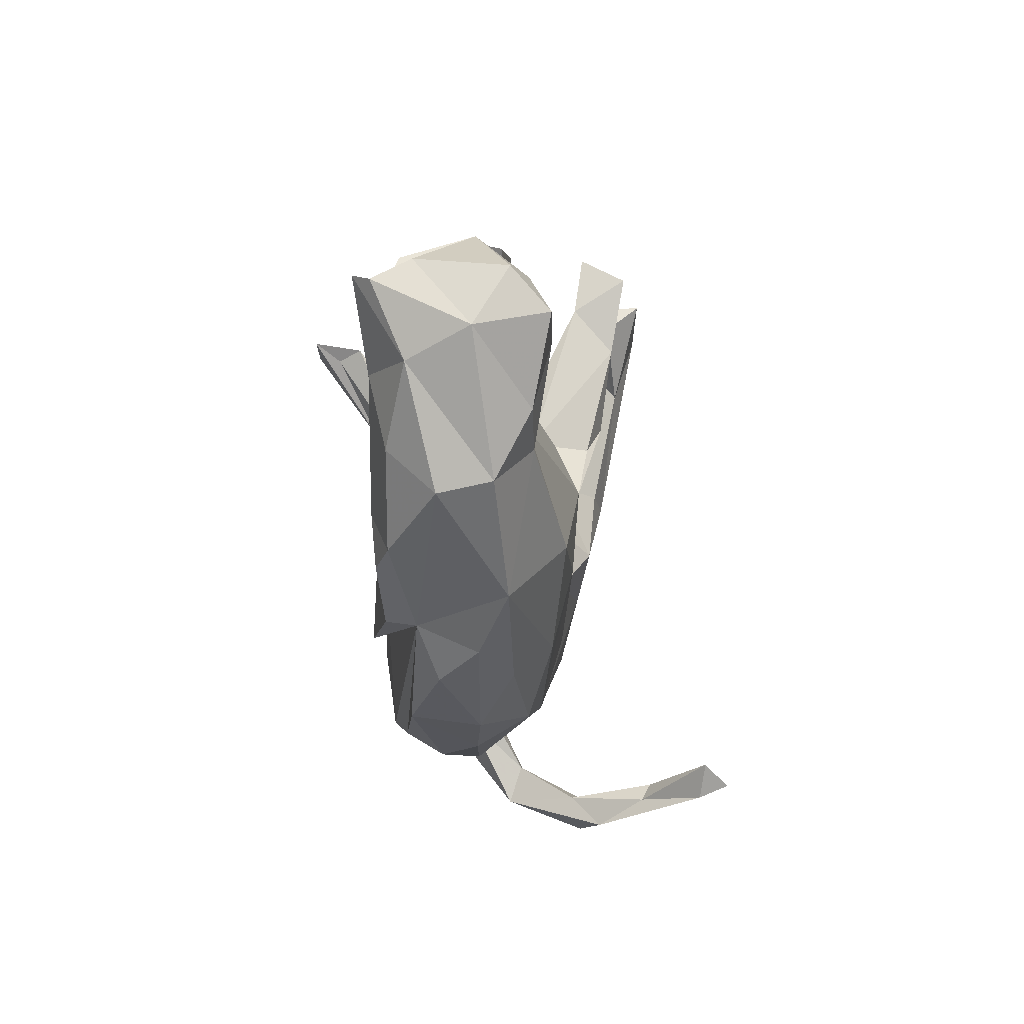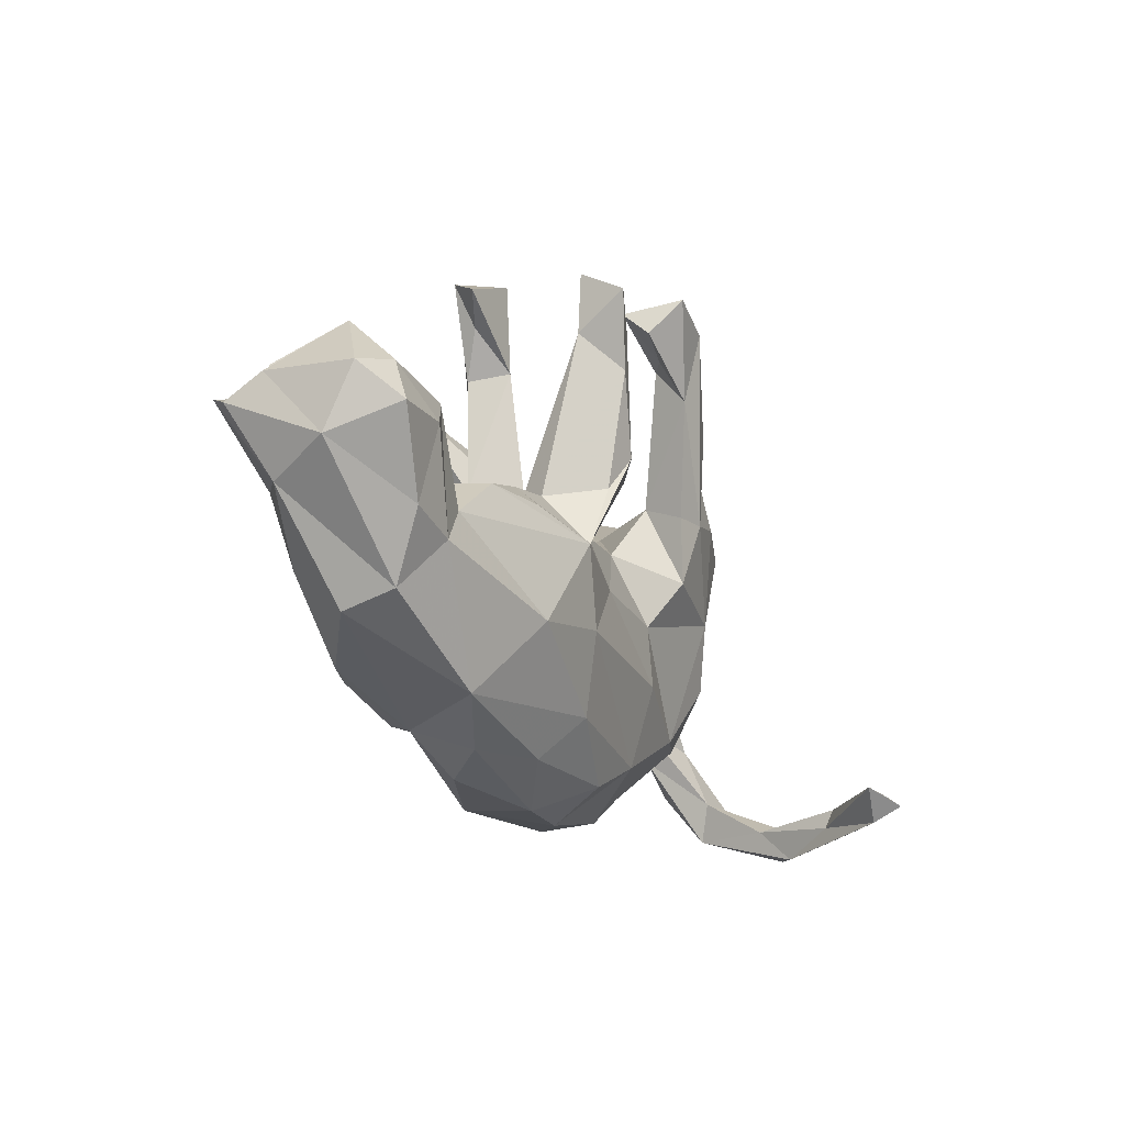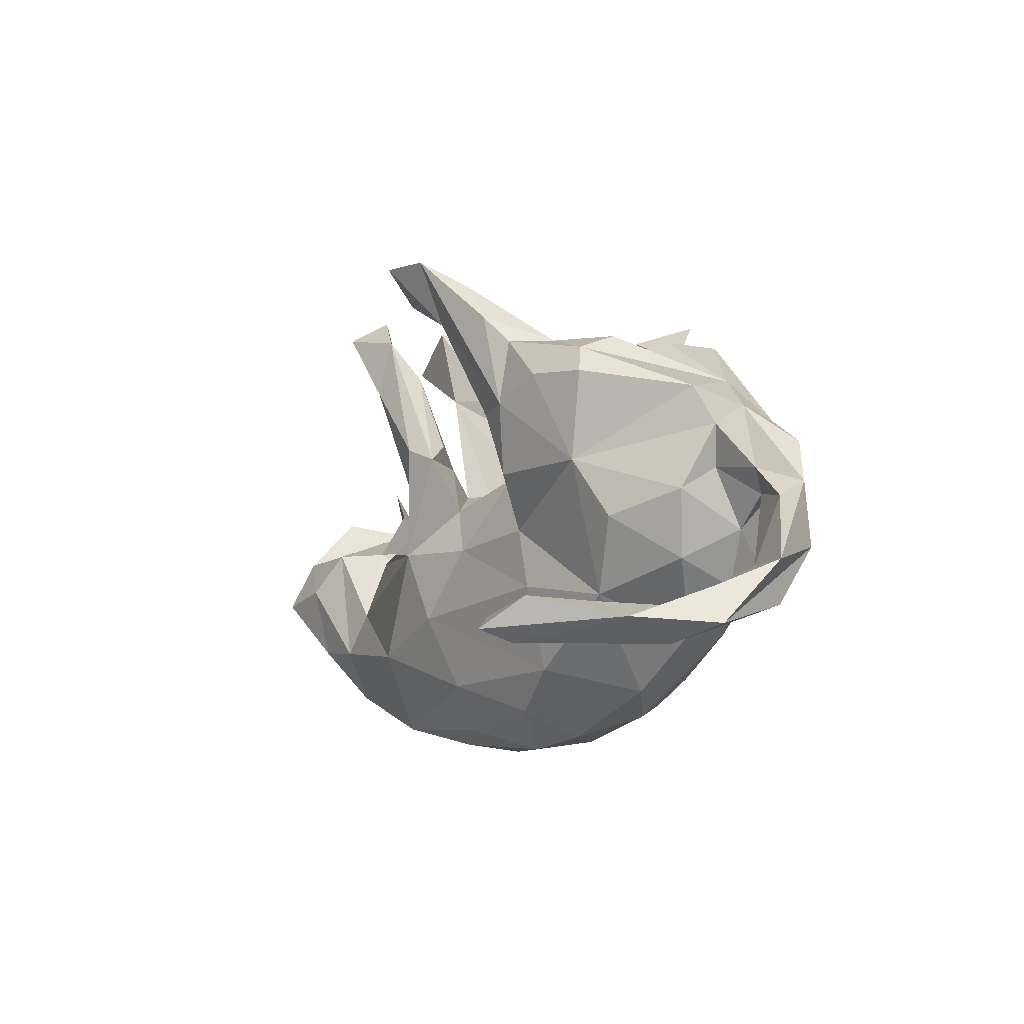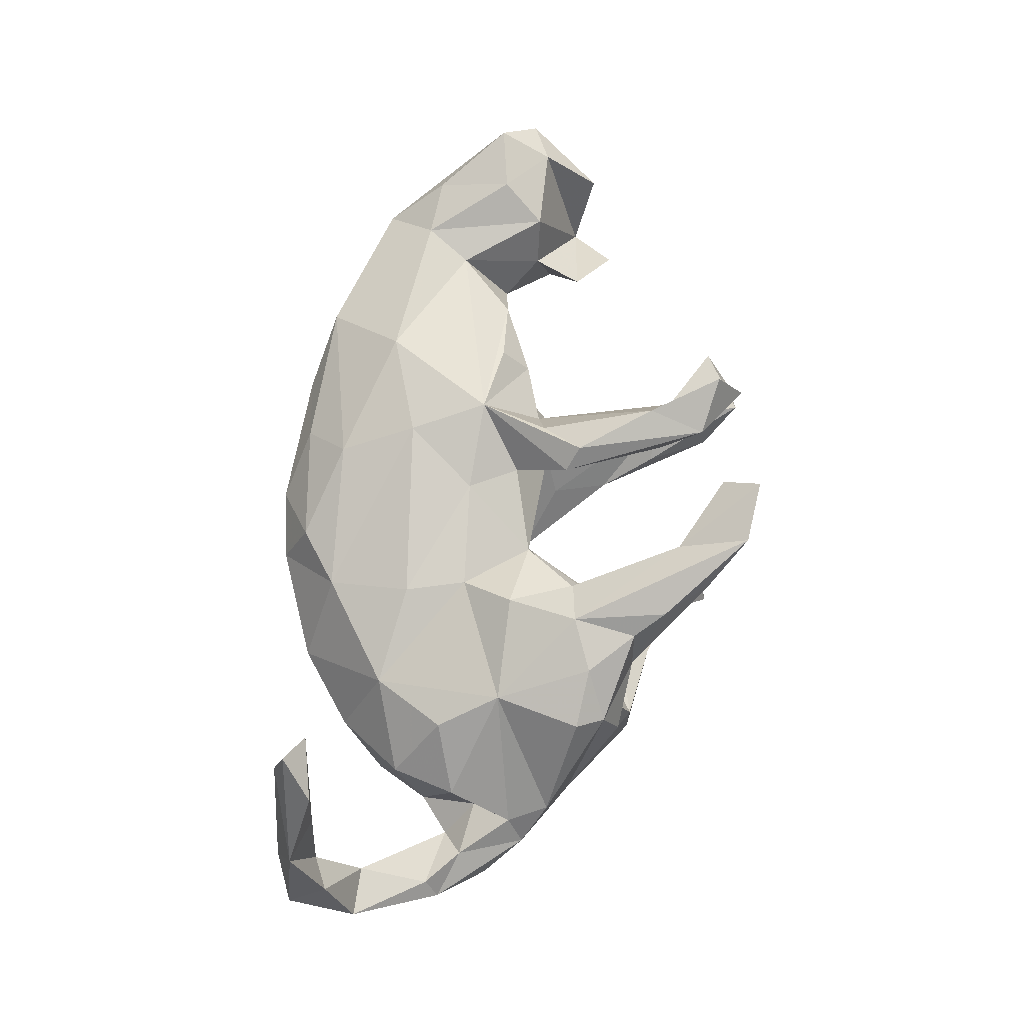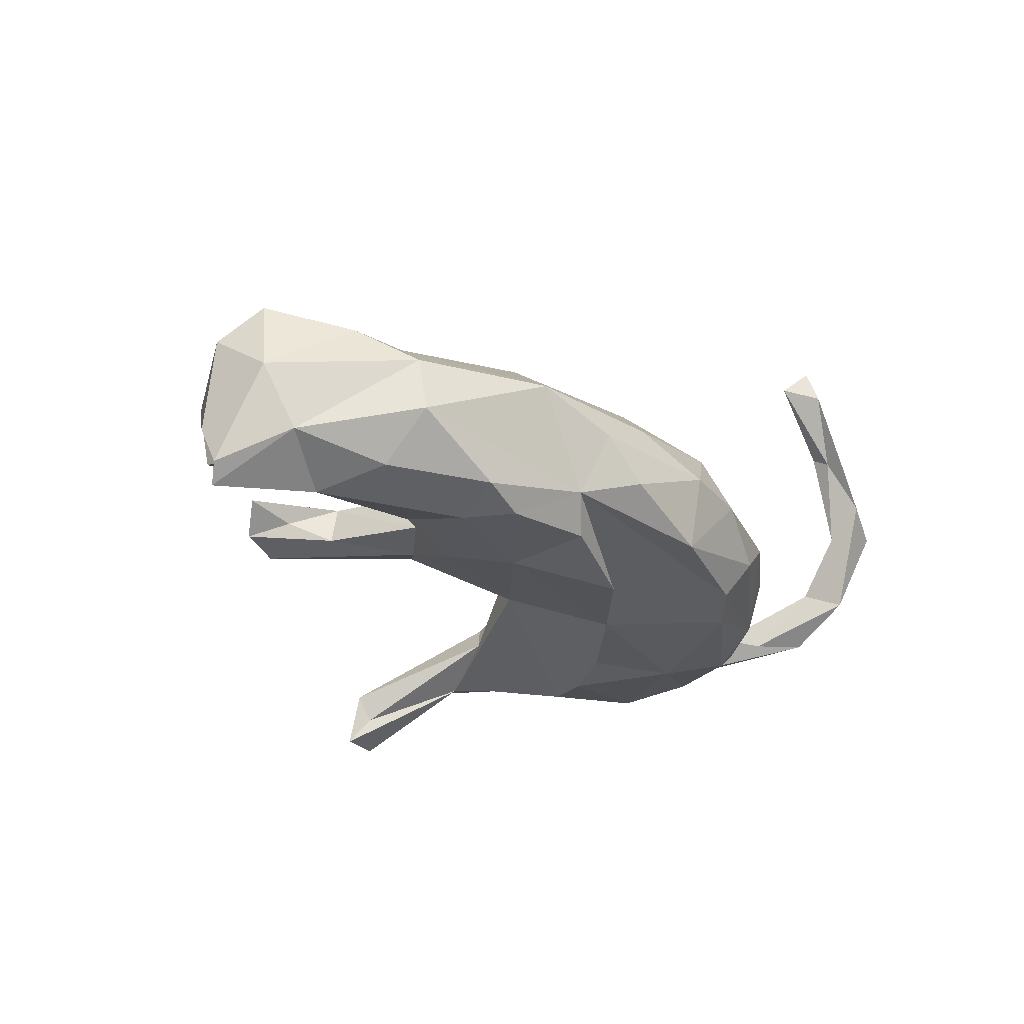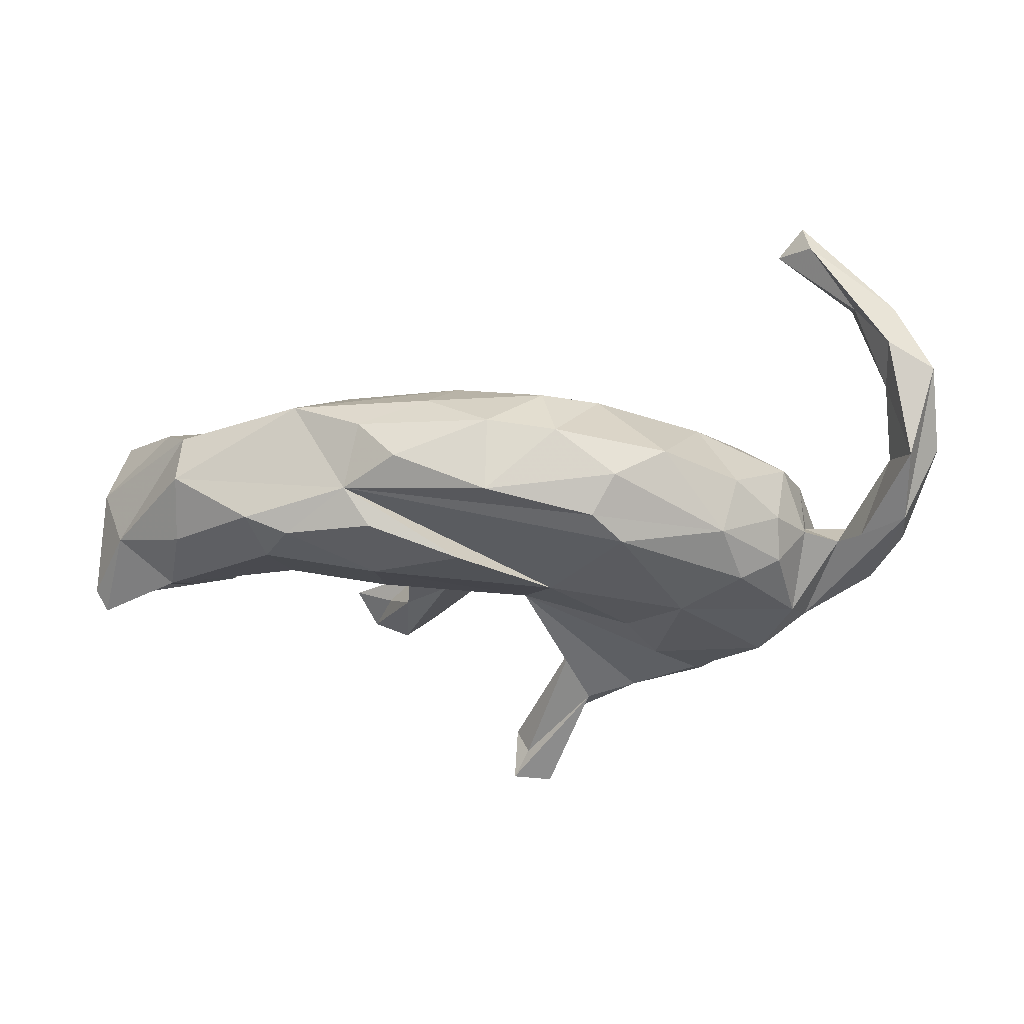
<metadata>
{"format":"obj","ext":"obj","renderer":"f3d","projection":"perspective","resolution":1024,"background":"white","views":[{"elev":-31.9,"azim":-85.4,"up":"+Y"},{"elev":-26.4,"azim":-63.3,"up":"+Y"},{"elev":-11.6,"azim":59.6,"up":"+Y"},{"elev":74.8,"azim":96.0,"up":"+Z"},{"elev":-21.6,"azim":-48.9,"up":"+Z"},{"elev":-27.9,"azim":5.1,"up":"+Z"}]}
</metadata>
<code>
v -0.1762 -0.4237 -0.07647
v -0.2463 -0.4072 0.002157
v -0.377 -0.3675 0.0675
v -0.008728 -0.4128 -0.1488
v -0.2769 -0.3639 -0.1078
v -0.1207 -0.3906 0.05614
v -0.6155 -0.2993 -0.03651
v -0.6131 -0.2778 0.06175
v 0.1215 -0.4185 -0.03457
v -0.003278 -0.4341 -0.01685
v -0.4695 -0.3193 -0.1366
v -0.2333 -0.3291 -0.1711
v -0.3921 -0.3084 -0.1684
v -0.3008 -0.2271 0.1668
v 0.0938 -0.3709 0.06811
v 0.3196 -0.3481 -0.05101
v 0.1821 -0.3555 -0.1822
v -0.7647 -0.1302 -0.07569
v 0.1958 -0.3025 0.08596
v 0.2267 -0.3844 -0.1143
v -0.0735 -0.3094 0.126
v -0.4443 -0.2288 -0.1719
v -0.5677 -0.1878 0.1268
v -0.8124 -0.09739 0.0412
v -0.6261 -0.2136 -0.1228
v -0.07212 -0.275 -0.2177
v -0.6708 -0.1747 0.1314
v 0.4209 -0.2447 -0.1689
v 0.6188 -0.3242 0.4037
v 0.6084 -0.3039 0.4637
v -0.2453 -0.1749 -0.1892
v 0.5596 -0.2737 0.4182
v 0.4513 -0.2561 -0.06844
v -0.6647 -0.08368 -0.1514
v 0.7502 -0.325 0.1796
v 0.3844 -0.1837 0.08226
v -0.5135 -0.108 0.1136
v 0.7709 -0.2895 0.2766
v -0.6709 -0.03838 0.1655
v -0.4257 -0.0748 -0.1294
v -0.2492 -0.006034 -0.1356
v -0.1779 -0.03272 0.1863
v 0.09 -0.1285 -0.2162
v -0.7835 -0.05698 0.1721
v 0.6963 -0.2907 0.2776
v 0.6947 -0.2559 0.2958
v -0.1194 -0.1709 0.1691
v 0.3375 -0.09117 -0.2532
v 0.6717 -0.2526 0.4118
v -0.8379 0.02689 -0.05779
v 0.2337 -0.3065 -0.2143
v -0.487 -0.01937 0.01361
v 0.7796 -0.2483 -0.02358
v -0.555 -0.03498 -0.09932
v 0.8326 -0.2975 0.132
v -0.8326 0.006355 0.1069
v -0.8208 0.01071 -0.1612
v 0.548 -0.1353 0.01262
v -0.7569 0.03905 0.1329
v 0.7449 -0.2591 0.1188
v -0.7929 0.01242 -0.1054
v -0.3055 -0.006712 0.149
v 0.5282 -0.1743 -0.1088
v 0.7482 -0.179 0.003613
v 0.5273 -0.1258 -0.1751
v -0.8391 -0.01252 -0.128
v -0.01666 -0.04461 0.147
v 0.7707 -0.1405 -0.1021
v 0.8048 -0.2325 0.1311
v 0.2042 -0.1471 0.1291
v 0.4659 -0.05429 0.1141
v -0.412 -0.009222 0.1181
v 0.4527 -0.1487 -0.2209
v -0.5765 0.06536 -0.07271
v -0.6095 0.0376 0.1303
v -0.7753 0.08103 -0.0895
v -0.5507 0.03942 0.05791
v -0.2937 0.0453 0.0995
v -0.6638 0.1126 -0.05886
v -0.1887 0.07806 0.09652
v 0.09013 0.08553 0.09936
v 0.02482 0.07153 -0.1347
v -0.06521 0.04577 0.1284
v -0.5297 0.1273 0.01446
v 0.7574 -0.05277 -0.04775
v -0.7496 0.1413 0.03962
v 0.1784 -0.03435 0.1318
v 0.8394 -0.1823 0.01812
v -0.2173 0.106 -0.03852
v -0.1347 0.1023 0.01561
v -0.1691 0.1013 0.05059
v -0.5928 0.1905 0.001416
v 0.5838 -0.07865 -0.09296
v 0.2303 0.01051 -0.2335
v 0.6905 -0.08462 -0.1074
v 0.06403 0.09186 -0.01444
v 0.5558 0.02617 -0.209
v 0.6508 -0.02624 -0.08985
v -0.1361 0.09271 0.2026
v -0.1342 0.1483 0.1046
v 0.2176 0.06107 0.1897
v 0.4063 0.0573 0.1537
v 0.1908 0.2208 0.1266
v 0.6936 0.008633 -0.04563
v 0.5938 0.02726 -0.03229
v -0.09406 0.1673 0.2291
v 0.5852 -0.01701 0.03724
v -0.1769 0.3006 0.2575
v -0.07841 0.1271 -0.04191
v -0.2243 0.3721 0.1874
v -0.08087 0.1813 0.1574
v 0.109 0.2315 -0.1799
v 0.5865 0.131 -0.1697
v 0.2832 0.1028 -0.2543
v 0.1798 0.1814 0.2051
v 0.7169 0.06154 -0.1255
v 0.7779 -0.02671 -0.08499
v 0.2482 0.1911 0.2158
v -0.1029 0.2271 -0.04516
v -0.226 0.3227 0.05039
v 0.6215 0.1003 -0.01384
v -0.1516 0.1757 -0.06063
v -0.05579 0.1451 0.1962
v 0.2391 0.2046 0.005574
v 0.6537 0.1308 -0.05313
v 0.1374 0.3232 -0.2544
v -0.154 0.3178 0.004255
v 0.168 0.1872 -0.06992
v 0.3606 0.224 -0.2377
v 0.4904 0.1323 -0.2417
v 0.4485 0.2153 0.1634
v 0.3433 0.2283 0.1991
v -0.1245 0.329 0.1897
v 0.5311 0.212 -0.1074
v 0.5913 0.174 0.01201
v -0.25 0.3132 -0.02473
v 0.4268 0.2672 0.1472
v 0.2674 0.3092 0.2062
v 0.4263 0.2986 0.07447
v -0.3001 0.3881 0.01688
v 0.3765 0.3263 -0.1958
v 0.1615 0.2753 -0.126
v 0.3674 0.2894 0.000696
v 0.3051 0.3126 0.1294
v -0.2093 0.4274 -0.01223
v 0.3647 0.3262 -0.09179
v 0.2145 0.3562 -0.1703
v -0.3418 0.4635 -0.004002
v -0.1458 0.4042 0.2476
v 0.09337 0.3783 0.2566
v 0.2253 0.3636 0.2376
v -0.3778 0.4165 0.05274
v 0.2339 0.3002 -0.2386
v -0.2457 0.4264 0.2879
v -0.2734 0.4697 -0.03202
v -0.25 0.4785 0.2056
v 0.0863 0.4527 0.201
v -8e-06 0.4407 -0.327
v 0.03825 0.4435 0.2302
v -0.03131 0.4674 -0.3746
v -0.2665 0.4813 0.06299
v -0.02365 0.4496 -0.2805
v 0.04328 0.4819 -0.3782
v -0.04856 0.4541 0.248
v 0.07762 0.5056 0.2982
v -0.06277 0.5008 0.2009
v 0.1559 0.4449 0.2366
v -0.0329 0.5191 0.3121
f 157 166 168
f 164 168 166
f 165 157 168
f 49 38 46
f 60 46 38
f 32 49 46
f 30 38 49
f 165 150 118
f 115 118 150
f 151 165 118
f 168 150 165
f 138 151 118
f 167 165 151
f 144 167 151
f 157 165 167
f 150 164 159
f 166 159 164
f 157 150 159
f 168 164 150
f 110 154 156
f 149 156 154
f 144 157 167
f 32 45 29
f 35 29 45
f 30 32 29
f 46 45 32
f 60 45 46
f 80 91 89
f 120 89 91
f 30 49 32
f 30 29 38
f 35 38 29
f 51 48 73
f 97 73 48
f 73 97 65
f 93 65 97
f 28 73 65
f 51 43 48
f 94 48 43
f 28 51 73
f 17 51 28
f 82 43 31
f 26 31 43
f 12 31 26
f 5 26 43
f 51 5 43
f 12 26 5
f 17 5 51
f 4 5 17
f 112 162 158
f 160 158 162
f 126 112 158
f 160 163 126
f 162 126 163
f 153 126 162
f 160 126 158
f 82 112 126
f 162 163 160
f 5 11 13
f 22 13 11
f 12 5 13
f 1 5 4
f 153 162 147
f 142 147 162
f 141 153 147
f 142 162 112
f 82 126 153
f 141 129 153
f 82 153 129
f 113 129 141
f 130 129 113
f 134 113 141
f 97 130 113
f 114 129 130
f 114 82 129
f 94 82 114
f 43 82 94
f 48 94 114
f 130 48 114
f 97 48 130
f 146 147 142
f 128 146 142
f 146 141 147
f 134 141 146
f 99 80 42
f 78 42 80
f 108 80 99
f 150 103 115
f 101 115 103
f 110 133 100
f 111 100 133
f 91 110 100
f 59 56 44
f 24 44 56
f 39 59 44
f 42 47 67
f 70 67 47
f 83 42 67
f 14 47 42
f 106 99 42
f 72 42 62
f 78 62 42
f 59 39 75
f 23 75 39
f 79 59 75
f 101 87 102
f 36 102 87
f 118 101 102
f 81 87 101
f 81 83 67
f 123 42 83
f 107 102 71
f 36 71 102
f 115 101 118
f 103 81 101
f 100 123 83
f 106 42 123
f 108 99 106
f 149 106 123
f 149 108 106
f 110 80 108
f 132 118 102
f 154 110 108
f 91 80 110
f 102 131 132
f 137 132 131
f 138 118 132
f 157 103 150
f 133 123 111
f 100 111 123
f 149 123 133
f 135 137 131
f 138 132 137
f 144 103 157
f 149 133 110
f 143 134 146
f 128 142 112
f 96 128 112
f 125 113 134
f 98 97 113
f 93 97 98
f 68 98 113
f 95 98 68
f 116 68 113
f 117 68 116
f 125 116 113
f 96 112 82
f 105 93 98
f 53 95 68
f 64 98 95
f 63 65 93
f 79 34 61
f 57 61 34
f 76 79 61
f 54 34 79
f 77 75 37
f 23 37 75
f 52 77 37
f 79 75 77
f 40 52 72
f 37 72 52
f 78 40 72
f 69 64 60
f 53 60 64
f 38 69 60
f 88 64 69
f 24 56 50
f 86 50 56
f 66 24 50
f 74 77 52
f 71 36 58
f 33 58 36
f 107 71 58
f 35 60 53
f 95 53 64
f 53 55 35
f 38 35 55
f 68 55 53
f 8 24 18
f 66 18 24
f 70 19 36
f 16 36 19
f 9 16 19
f 33 36 16
f 7 8 18
f 27 24 8
f 3 8 7
f 19 15 9
f 10 9 15
f 20 16 9
f 8 3 23
f 14 23 3
f 27 8 23
f 5 3 7
f 6 3 2
f 5 2 3
f 10 6 2
f 21 3 6
f 15 6 10
f 21 6 15
f 4 9 10
f 136 148 155
f 161 155 148
f 155 161 145
f 127 145 161
f 119 155 145
f 161 148 152
f 140 152 148
f 120 152 140
f 136 140 148
f 122 136 155
f 54 74 52
f 84 77 74
f 55 88 69
f 85 64 88
f 68 88 55
f 117 88 68
f 1 2 5
f 67 87 81
f 121 102 107
f 124 81 103
f 86 59 79
f 92 84 74
f 79 77 84
f 93 107 58
f 81 82 90
f 109 90 82
f 83 81 90
f 40 80 89
f 80 40 78
f 62 78 72
f 92 79 84
f 56 59 86
f 76 86 79
f 96 82 81
f 91 83 90
f 120 91 90
f 100 83 91
f 109 120 90
f 74 79 92
f 105 121 107
f 135 102 121
f 124 96 81
f 128 96 124
f 125 135 121
f 131 102 135
f 144 124 103
f 134 137 135
f 125 134 135
f 139 137 134
f 143 139 134
f 144 137 139
f 143 124 144
f 161 120 127
f 119 127 120
f 136 120 140
f 139 143 144
f 152 120 161
f 119 145 127
f 70 87 67
f 70 36 87
f 37 42 72
f 19 70 47
f 27 23 39
f 154 108 149
f 144 151 138
f 60 35 45
f 159 166 157
f 110 156 149
f 137 144 138
f 38 55 69
f 27 44 24
f 21 47 14
f 37 14 42
f 21 19 47
f 23 14 37
f 27 39 44
f 15 19 21
f 3 21 14
f 41 40 89
f 63 93 58
f 105 107 93
f 33 63 58
f 117 85 88
f 104 85 117
f 98 64 85
f 104 98 85
f 86 76 61
f 50 86 61
f 66 50 61
f 54 52 40
f 79 74 54
f 34 54 40
f 28 63 33
f 28 33 16
f 11 5 7
f 10 2 1
f 4 10 1
f 41 82 31
f 22 40 41
f 28 65 63
f 122 82 41
f 125 117 116
f 119 109 82
f 122 119 82
f 120 109 119
f 89 122 41
f 155 119 122
f 136 122 89
f 125 104 117
f 121 104 125
f 124 146 128
f 57 18 66
f 25 7 18
f 20 28 16
f 17 28 20
f 11 7 25
f 34 25 18
f 34 11 25
f 4 20 9
f 17 20 4
f 57 66 61
f 124 143 146
f 89 120 136
f 121 105 104
f 98 104 105
f 18 57 34
f 31 12 13
f 22 31 13
f 41 31 22
f 34 22 11
f 40 22 34

</code>
